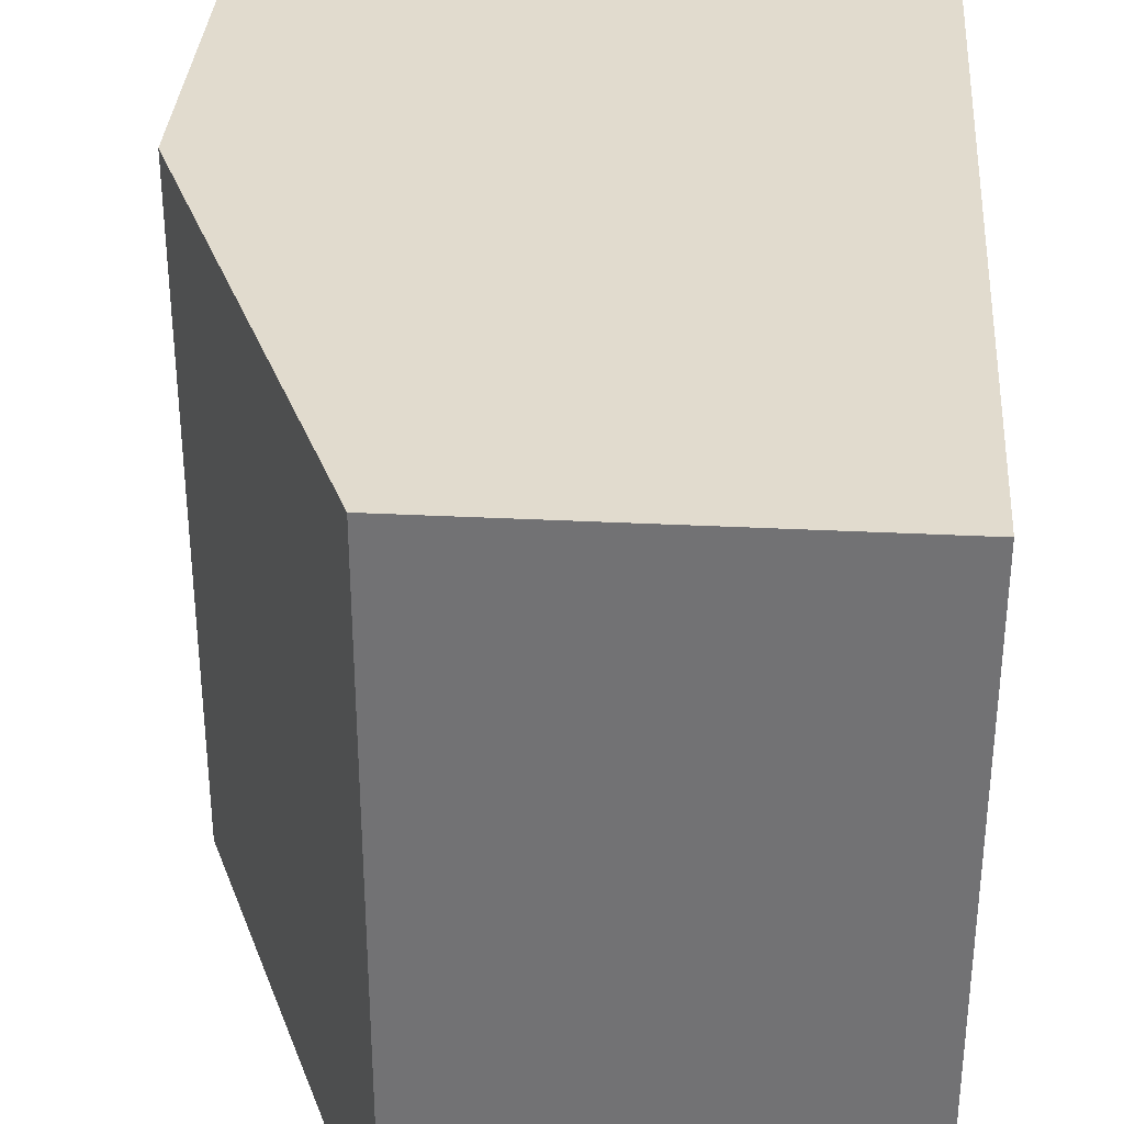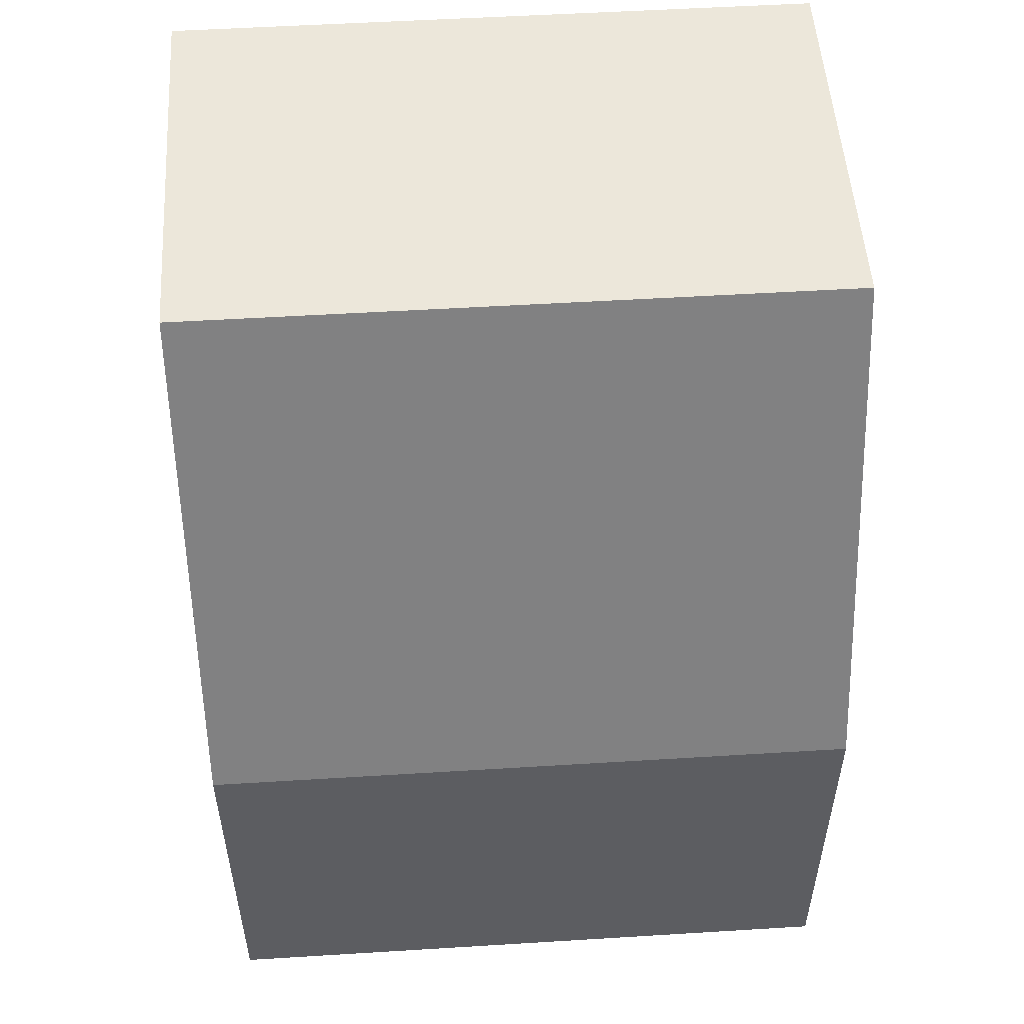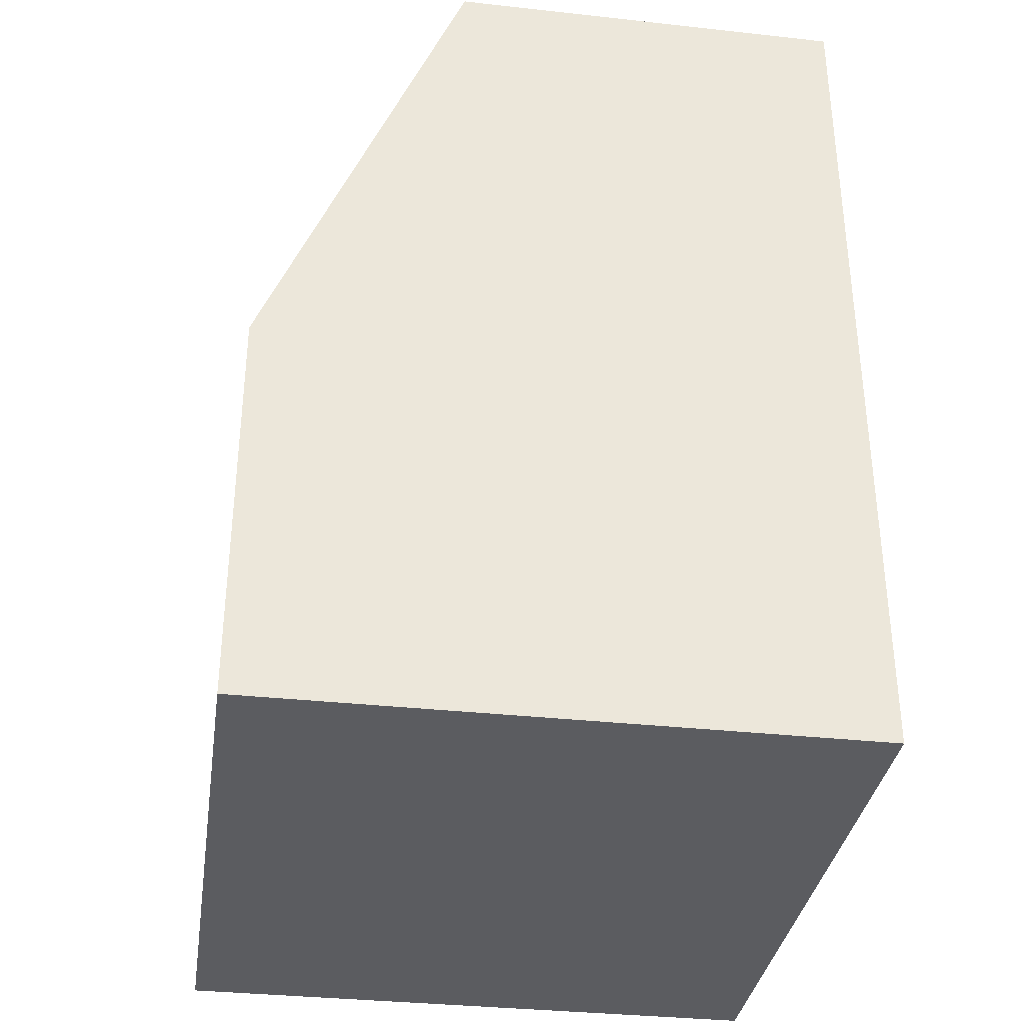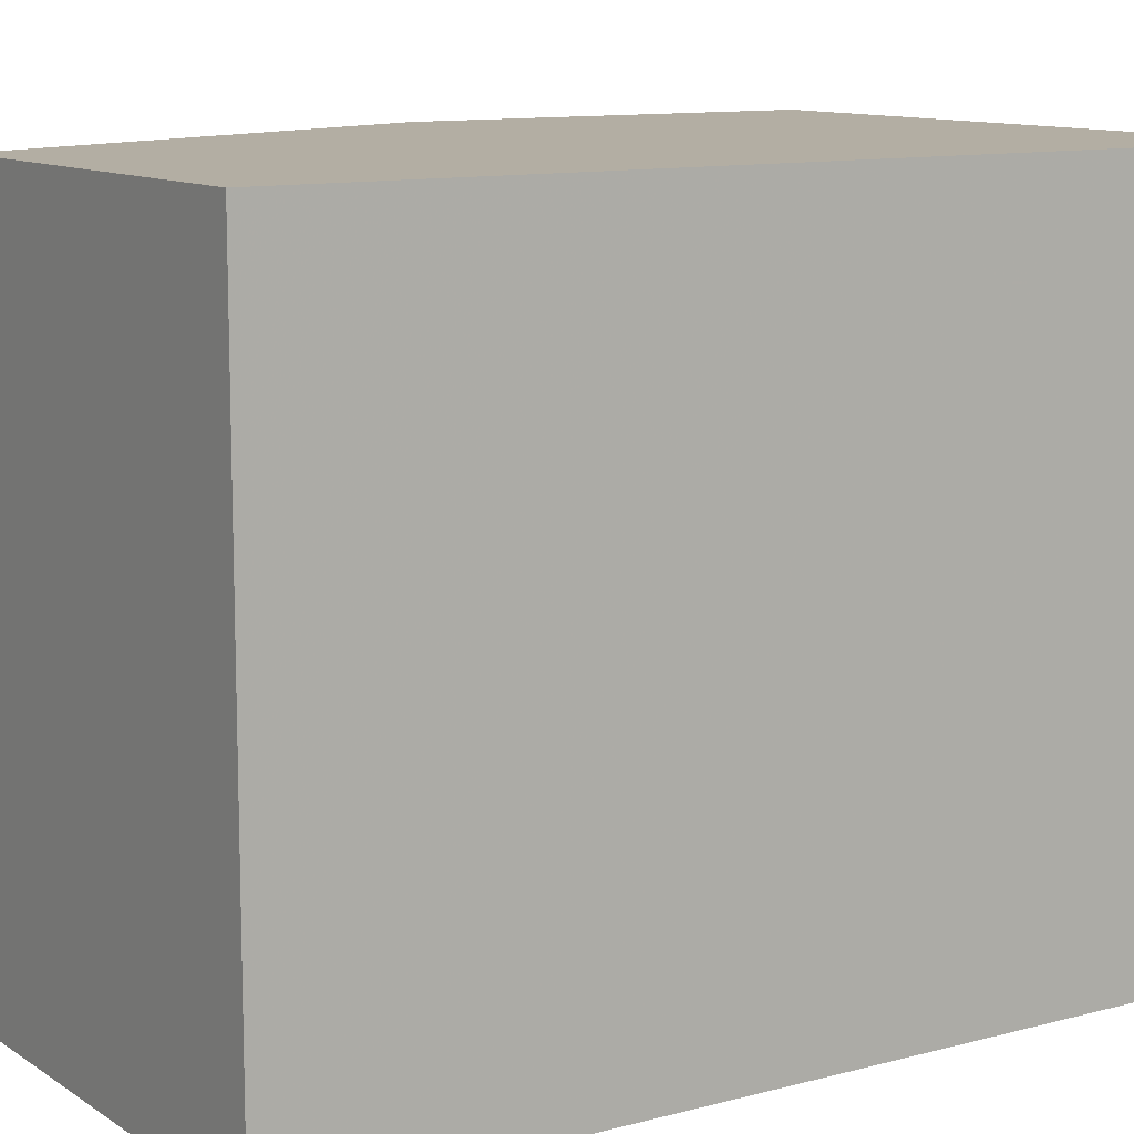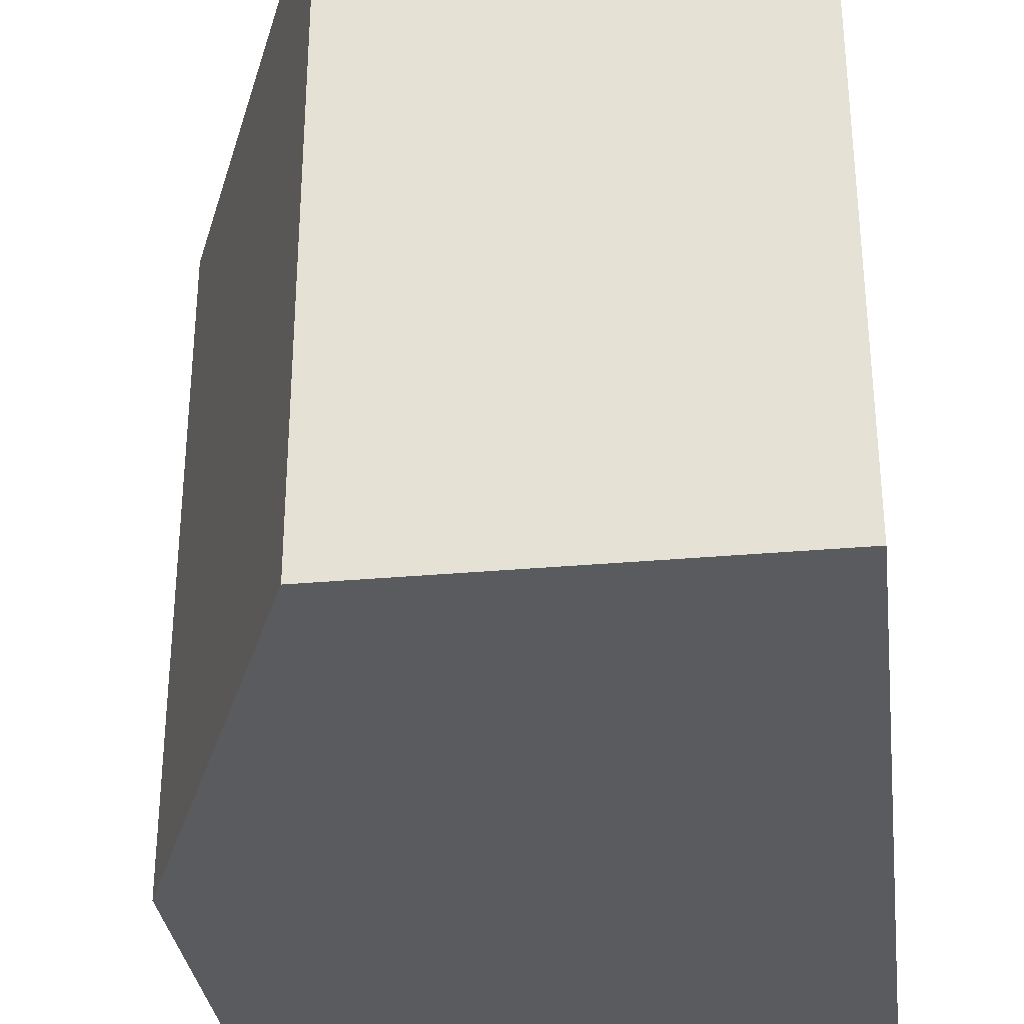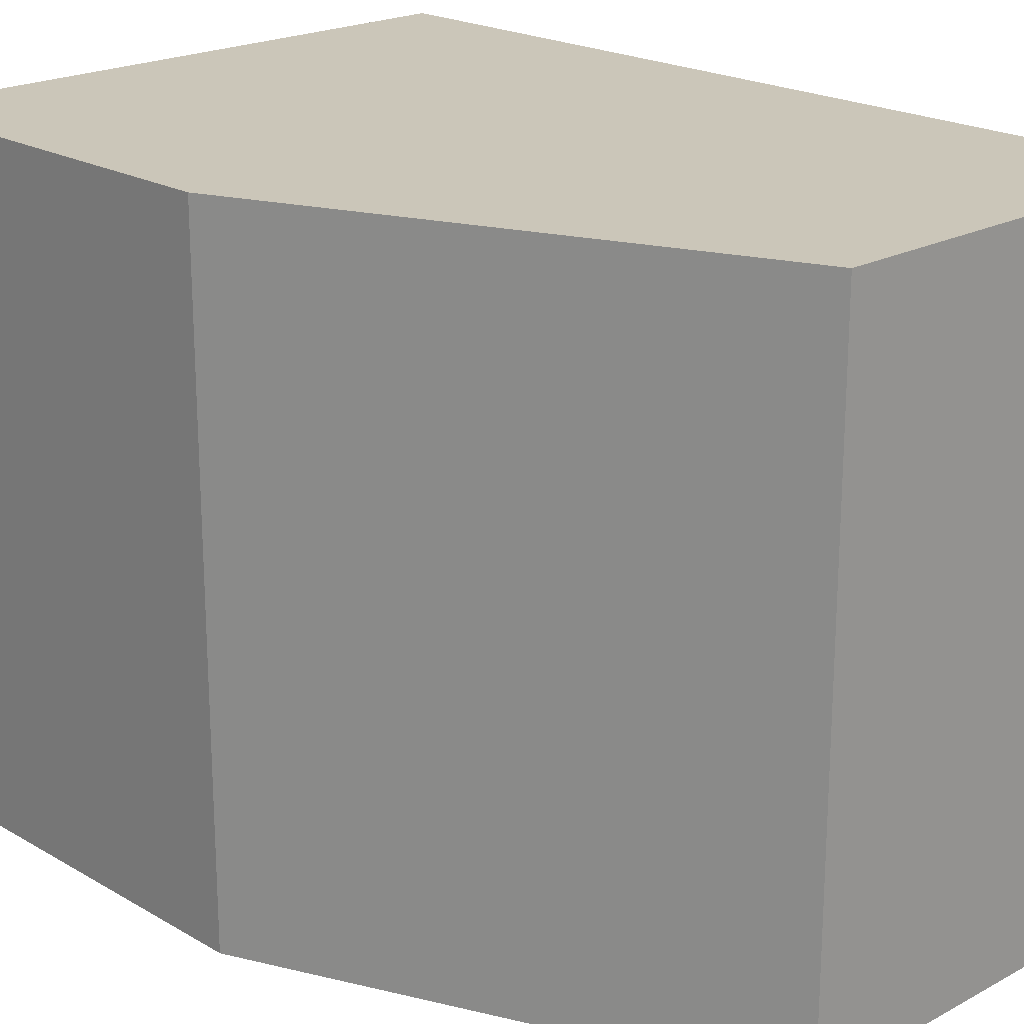
<metadata>
{"format":"obj","ext":"obj","renderer":"f3d","projection":"perspective","resolution":1024,"background":"white","views":[{"elev":33.9,"azim":3.9,"up":"+Y"},{"elev":52.5,"azim":-93.8,"up":"+Z"},{"elev":-34.6,"azim":-8.4,"up":"+Z"},{"elev":11.0,"azim":56.8,"up":"+Y"},{"elev":-32.4,"azim":7.1,"up":"+Y"},{"elev":20.9,"azim":-43.9,"up":"+Y"}]}
</metadata>
<code>
v -0.6285 -0.1027 0.0001327
v -0.6285 -0.2165 0.0001327
v -0.7332 -0.1027 0.0001327
v -0.6285 -0.1027 0.1535
v -0.7332 -0.2165 0.0001327
v -0.6285 -0.2165 0.1535
v -0.7332 -0.1027 0.06984
v -0.6983 -0.1027 0.1535
v -0.7332 -0.2165 0.06984
v -0.6983 -0.2165 0.1535
f 4 8 10
f 3 5 9
f 3 9 7
f 1 6 2
f 7 9 10
f 7 10 8
f 4 10 6
f 2 9 5
f 1 3 7
f 2 6 10
f 1 4 6
f 1 8 4
f 1 7 8
f 1 5 3
f 1 2 5
f 2 10 9

</code>
